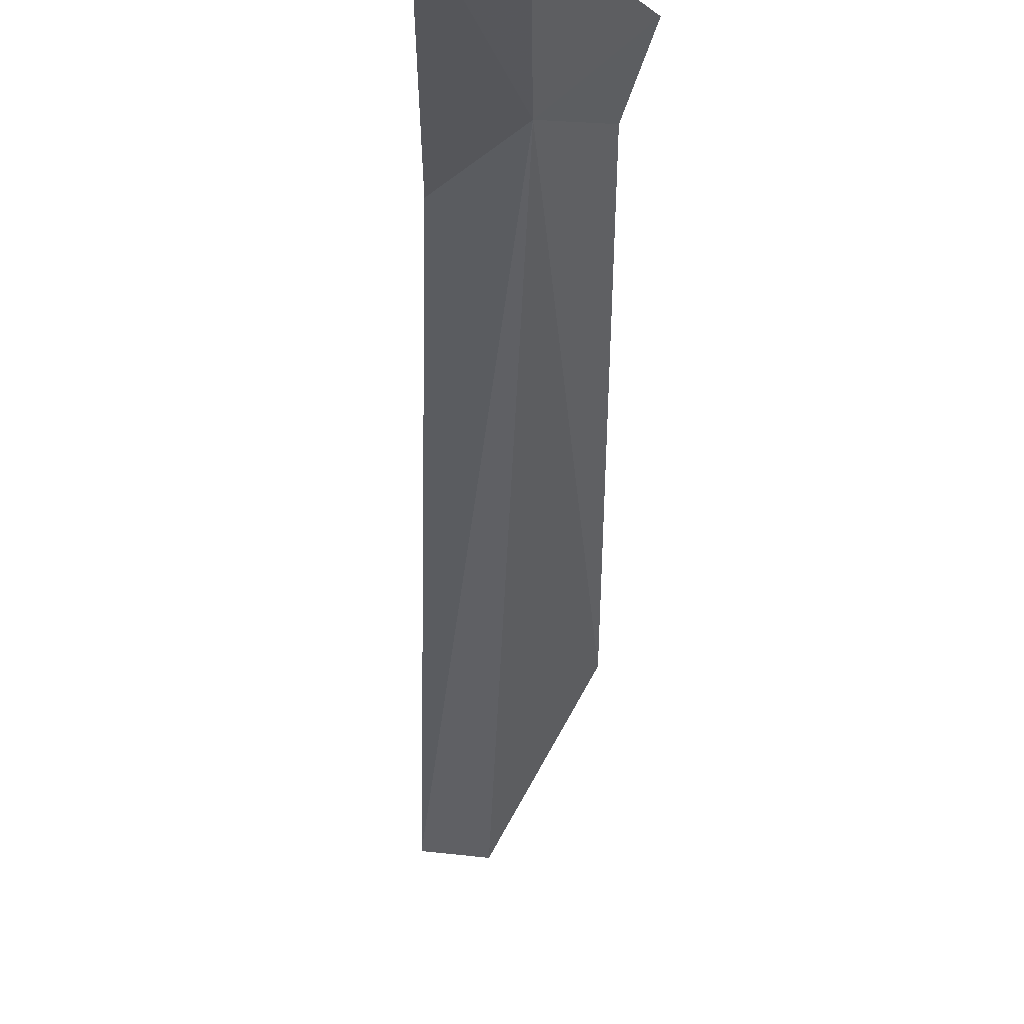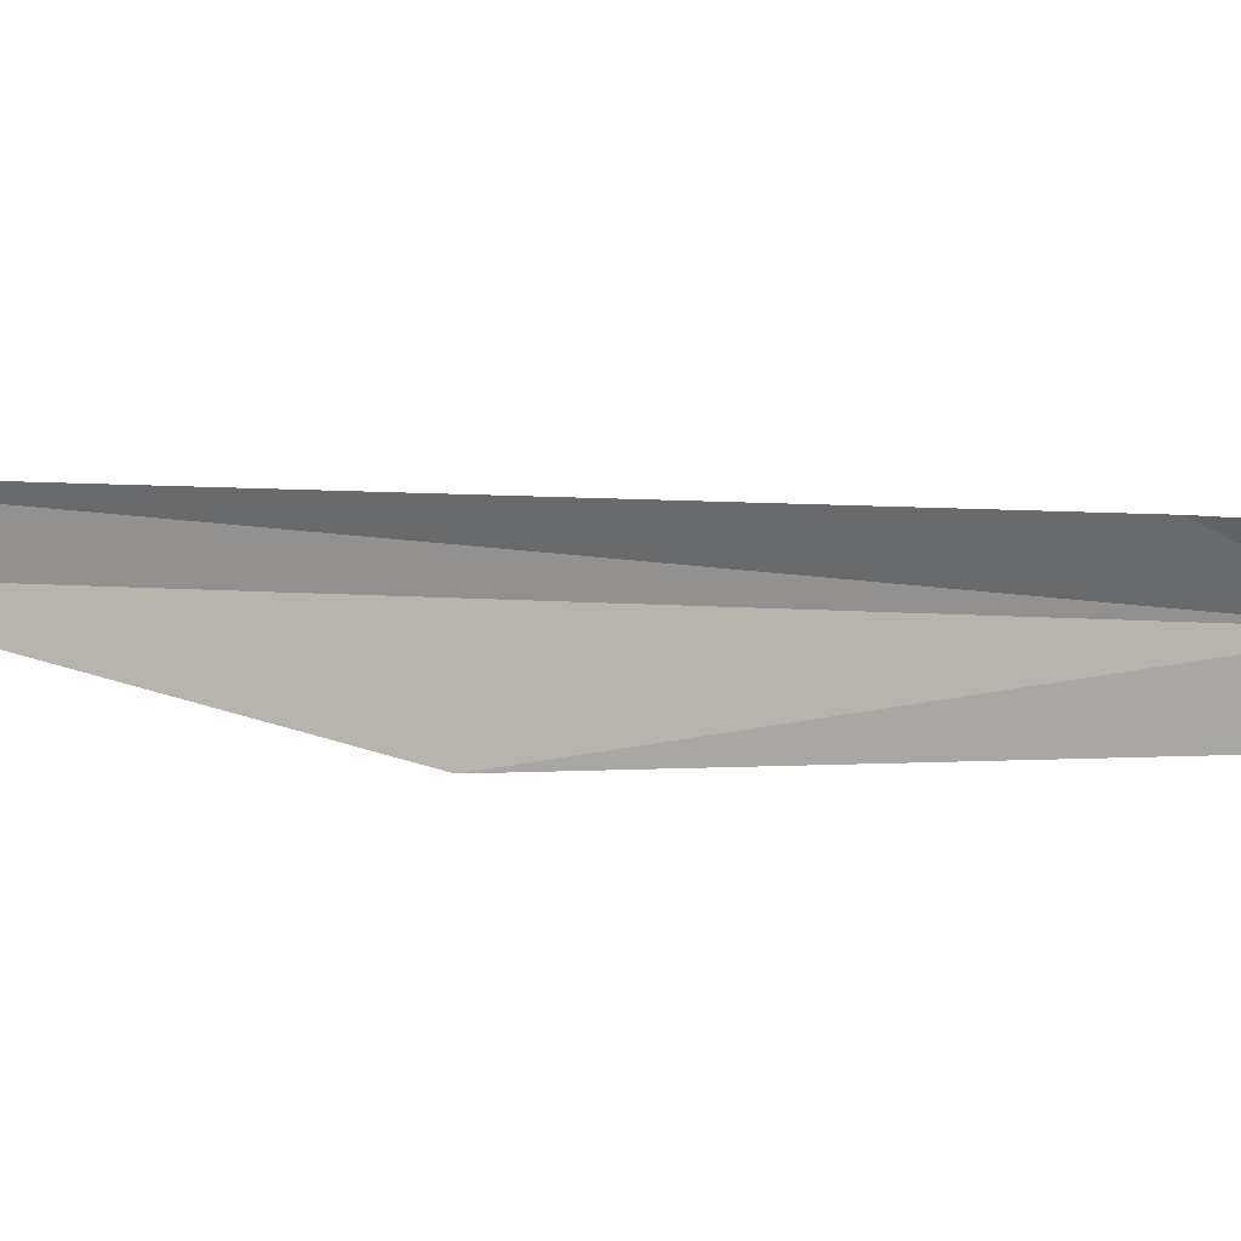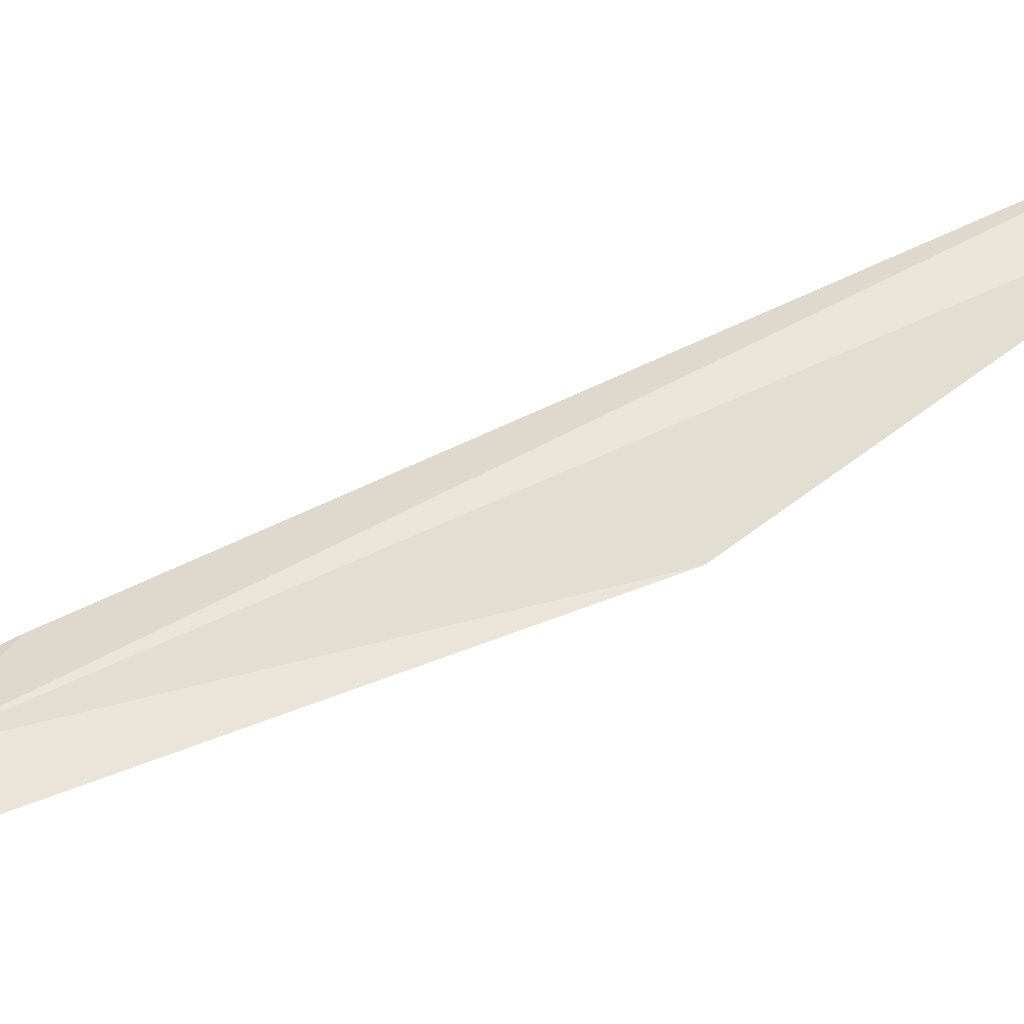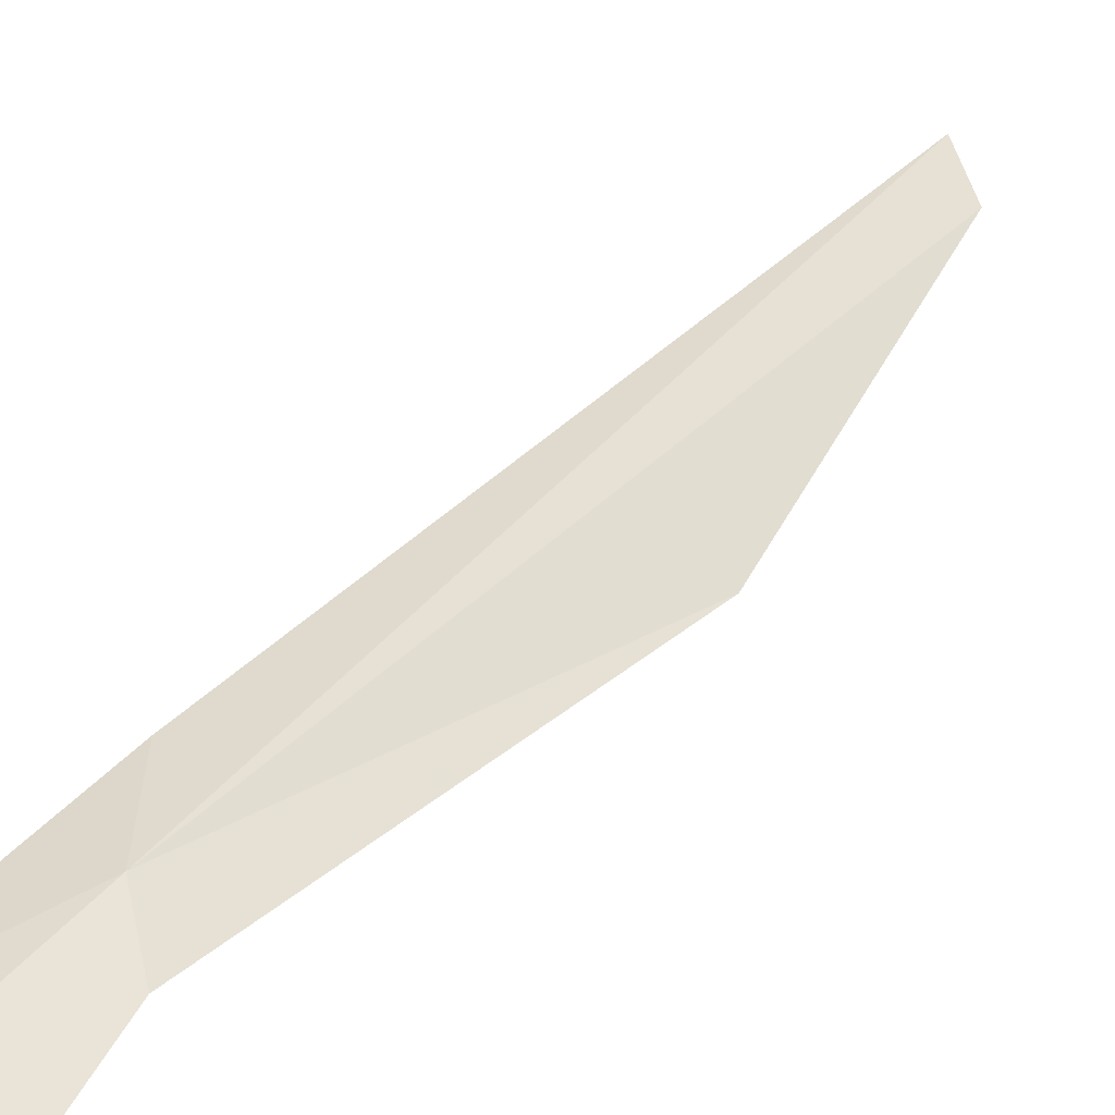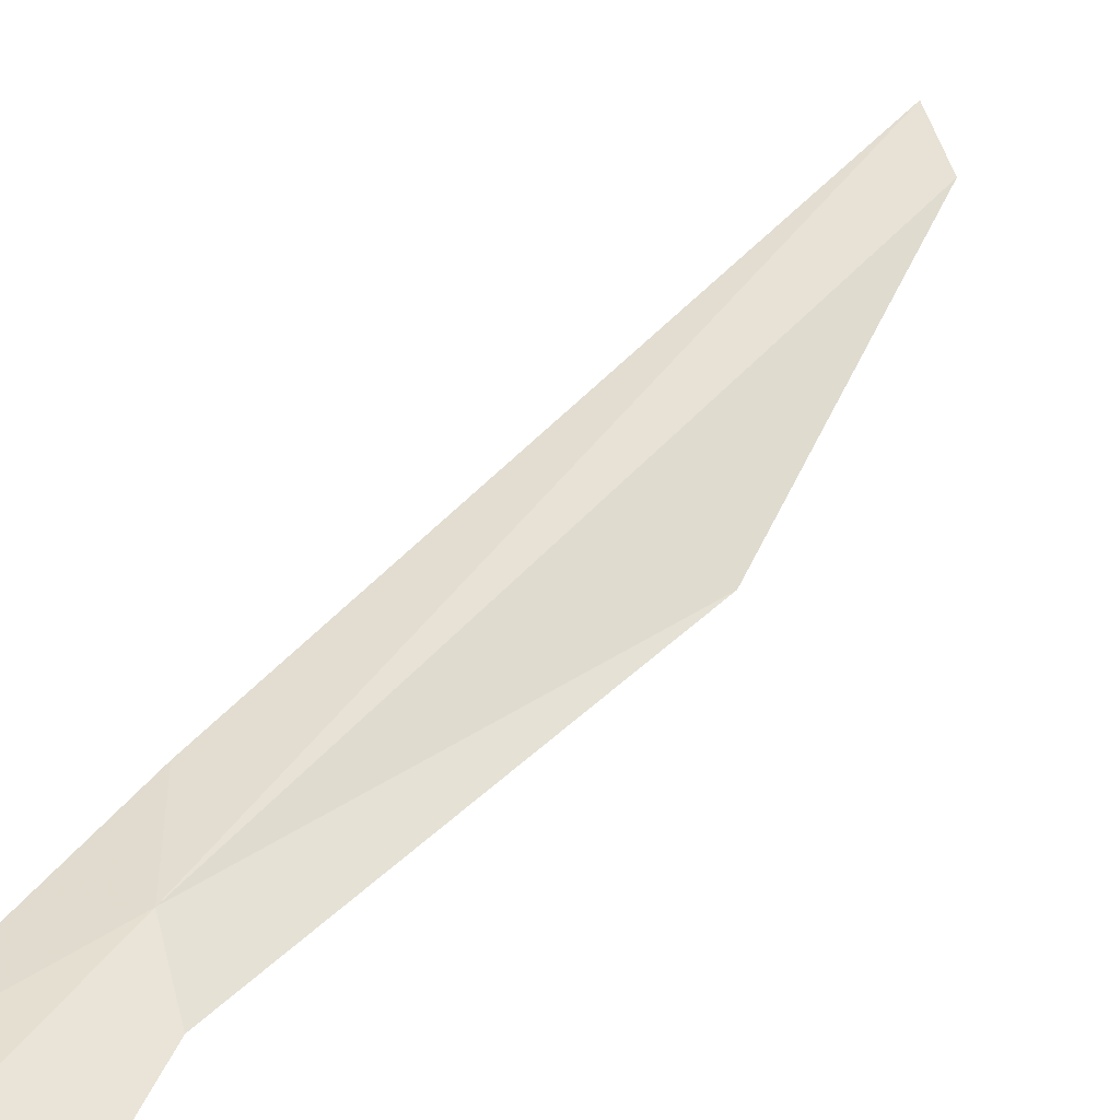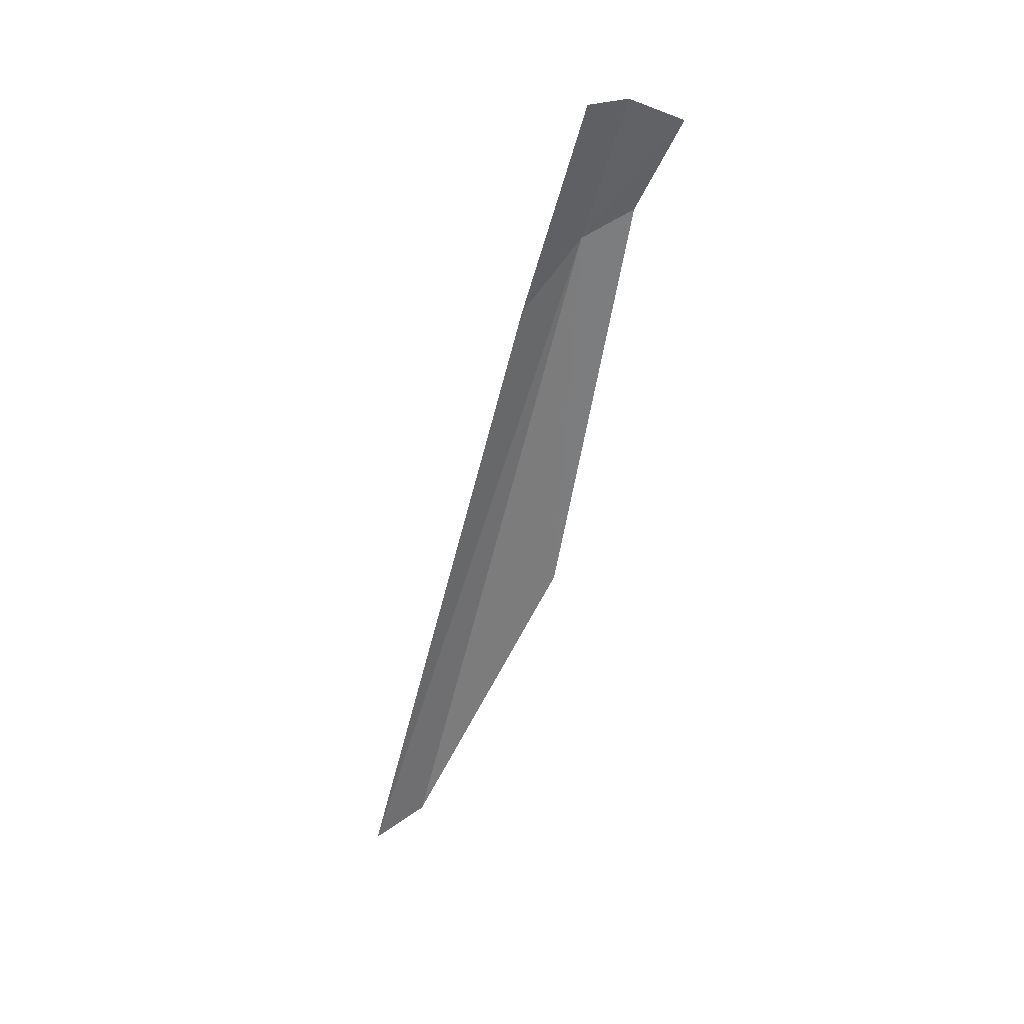
<metadata>
{"format":"obj","ext":"obj","renderer":"f3d","projection":"perspective","resolution":1024,"background":"white","views":[{"elev":-46.5,"azim":178.9,"up":"+Z"},{"elev":-44.4,"azim":106.4,"up":"+Z"},{"elev":16.7,"azim":-110.0,"up":"+Z"},{"elev":8.1,"azim":-146.3,"up":"+Z"},{"elev":10.7,"azim":-148.8,"up":"+Z"},{"elev":20.5,"azim":130.3,"up":"+Y"}]}
</metadata>
<code>
v -10.26 -47.12 108.1
v -10.19 -53.36 110
v -10.63 -50.52 108.6
v -9.841 -53.67 110.3
v -9.868 -47.75 108.4
v -10.23 -45.91 107.6
v -10.66 -46.11 107.3
v -10.56 -46.88 107.7
v -9.82 -45.93 107.7
f 1 3 2
f 1 2 4
f 1 4 5
f 1 6 7
f 1 8 3
f 1 5 9
f 1 7 8
f 1 9 6

</code>
